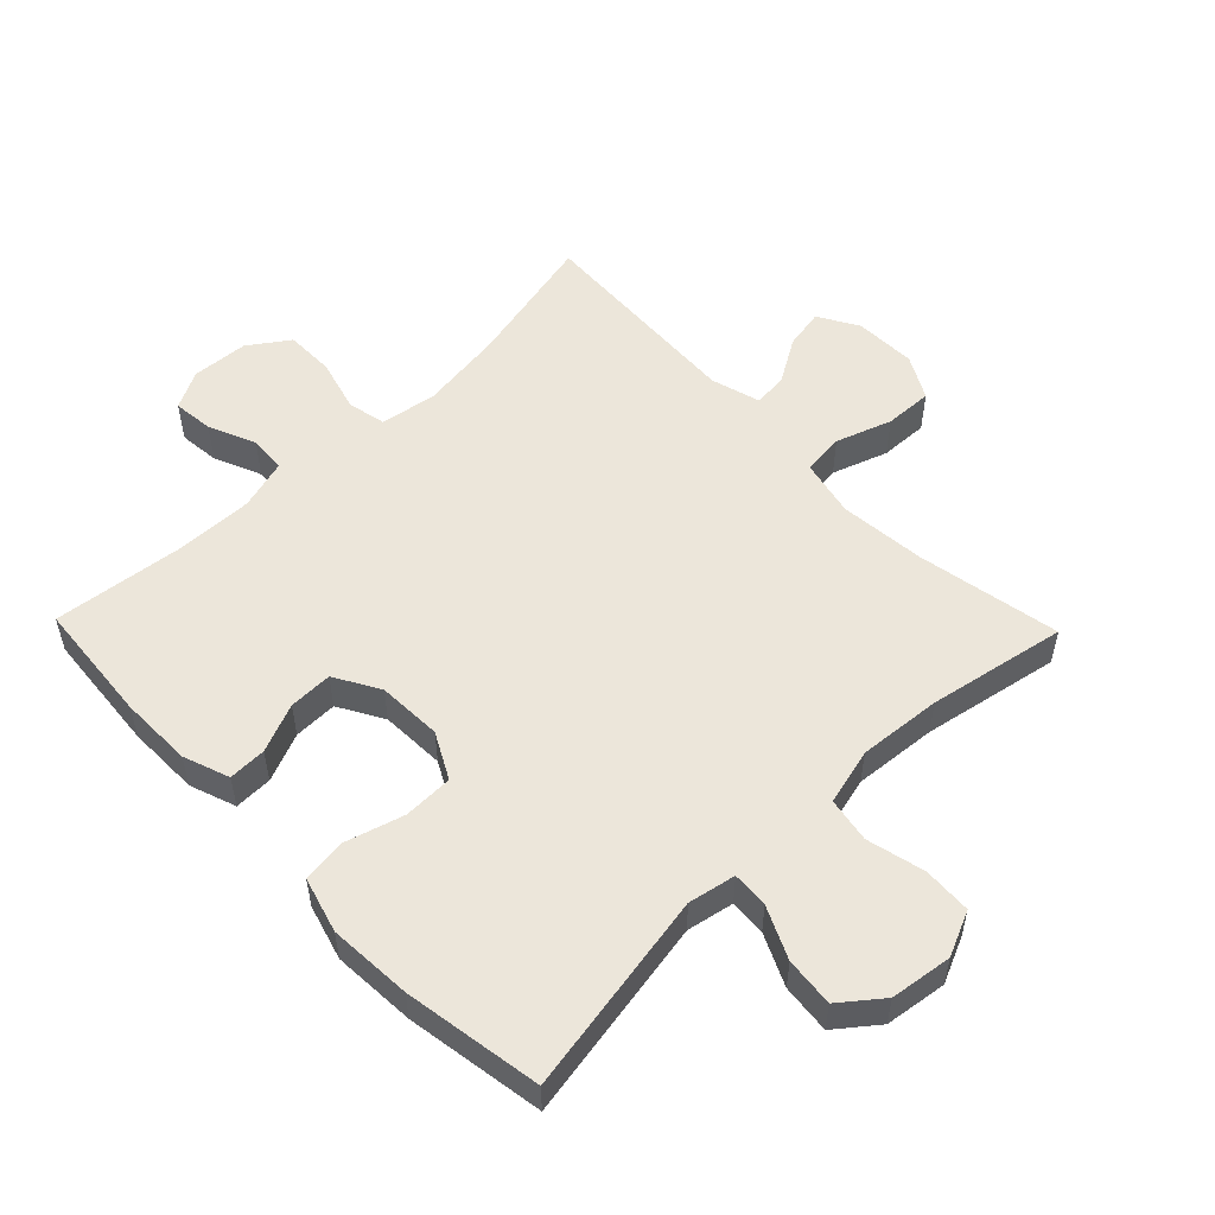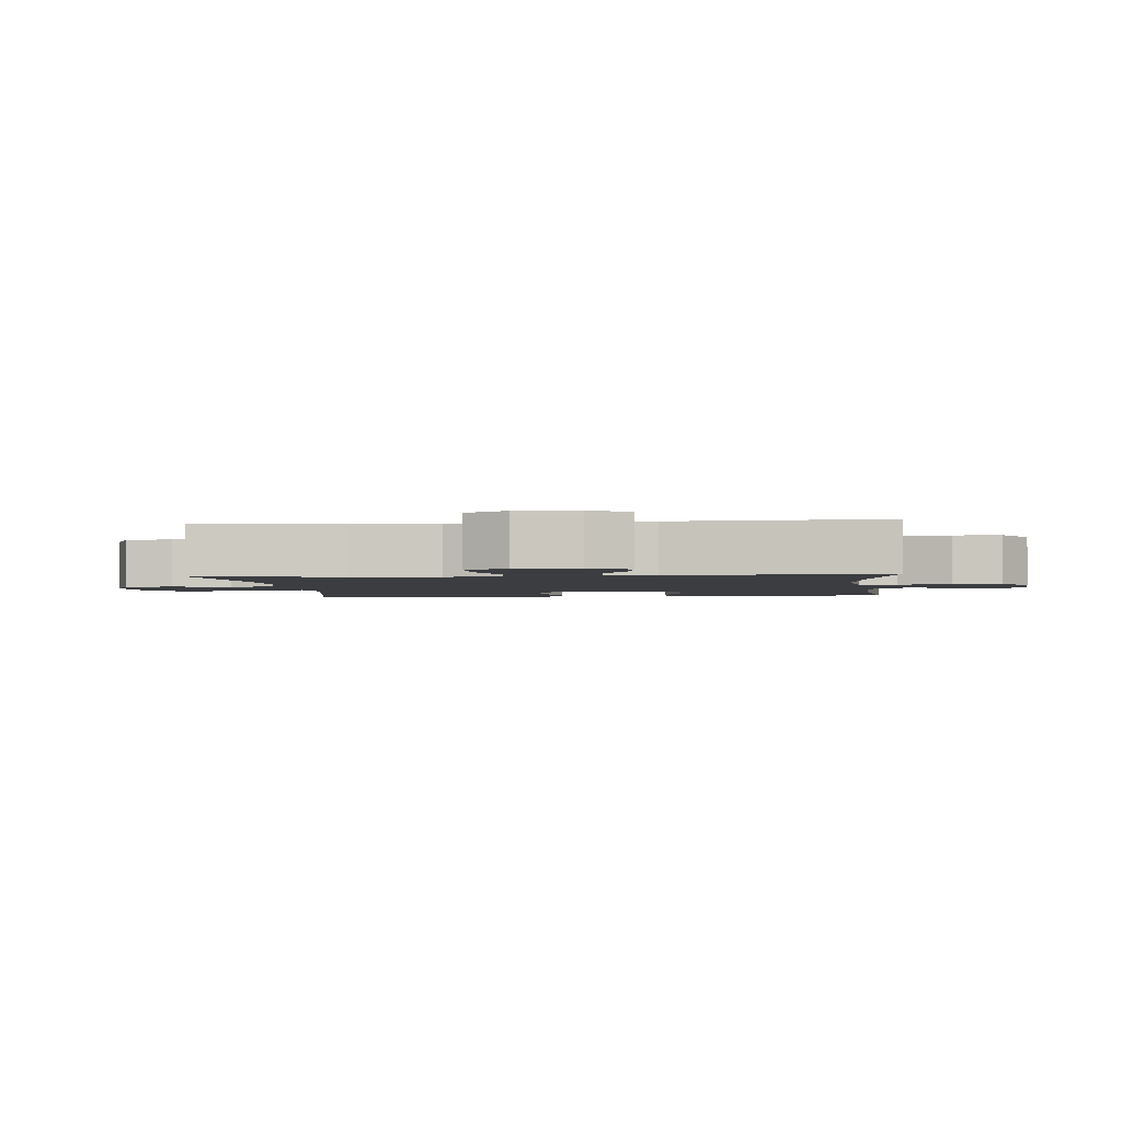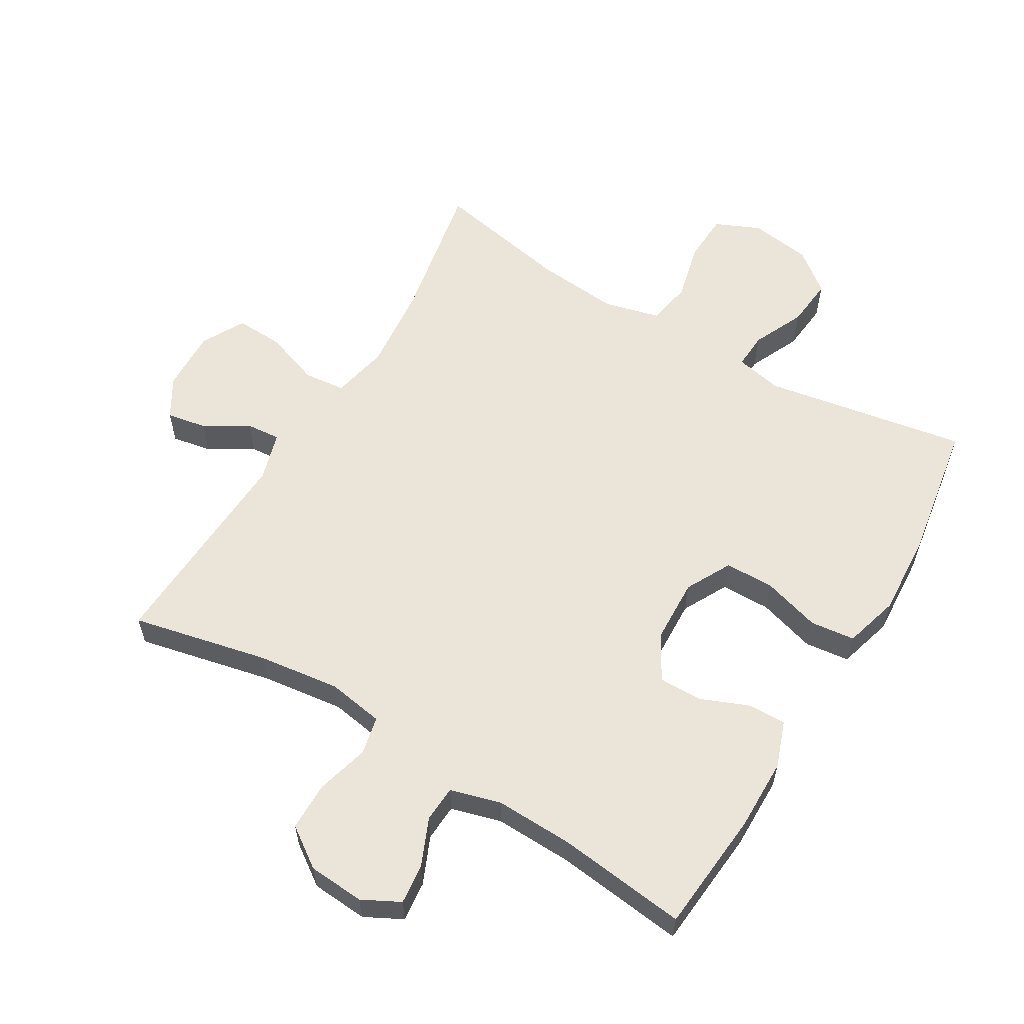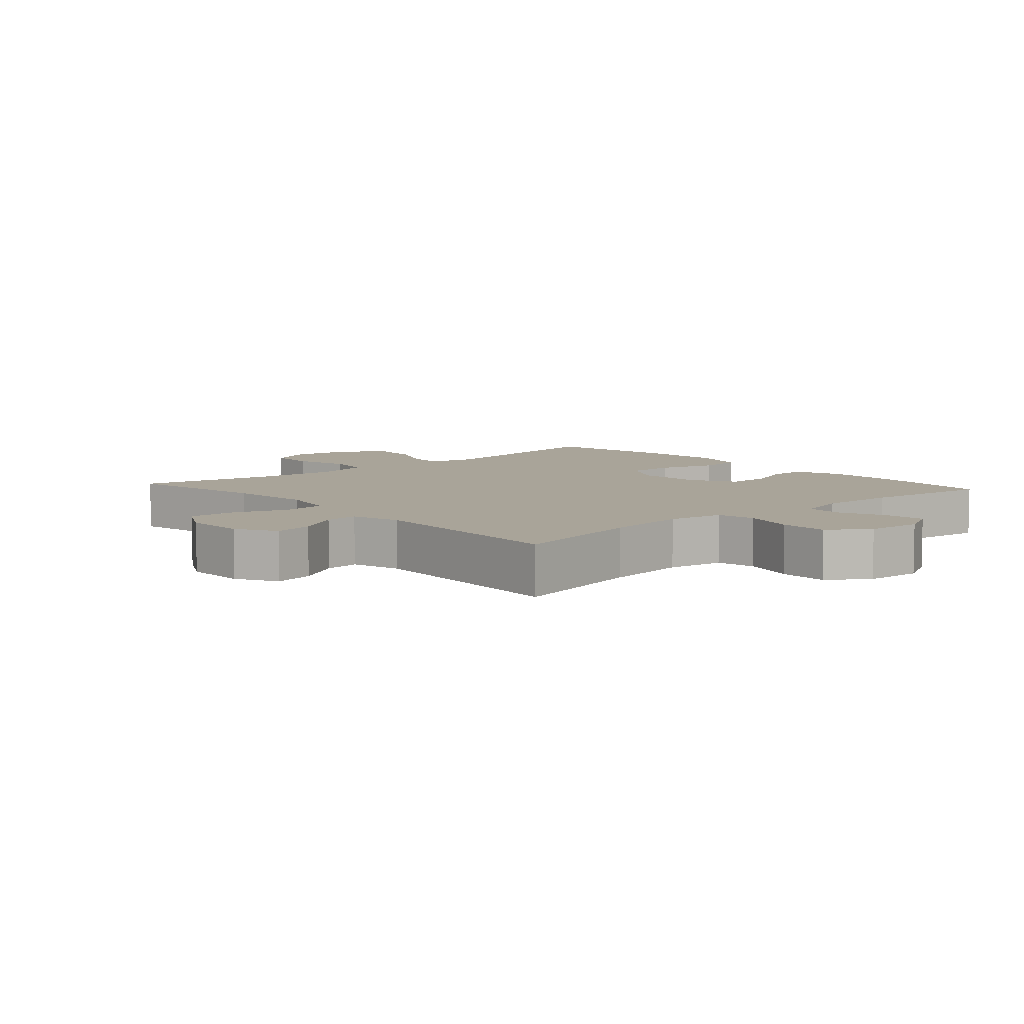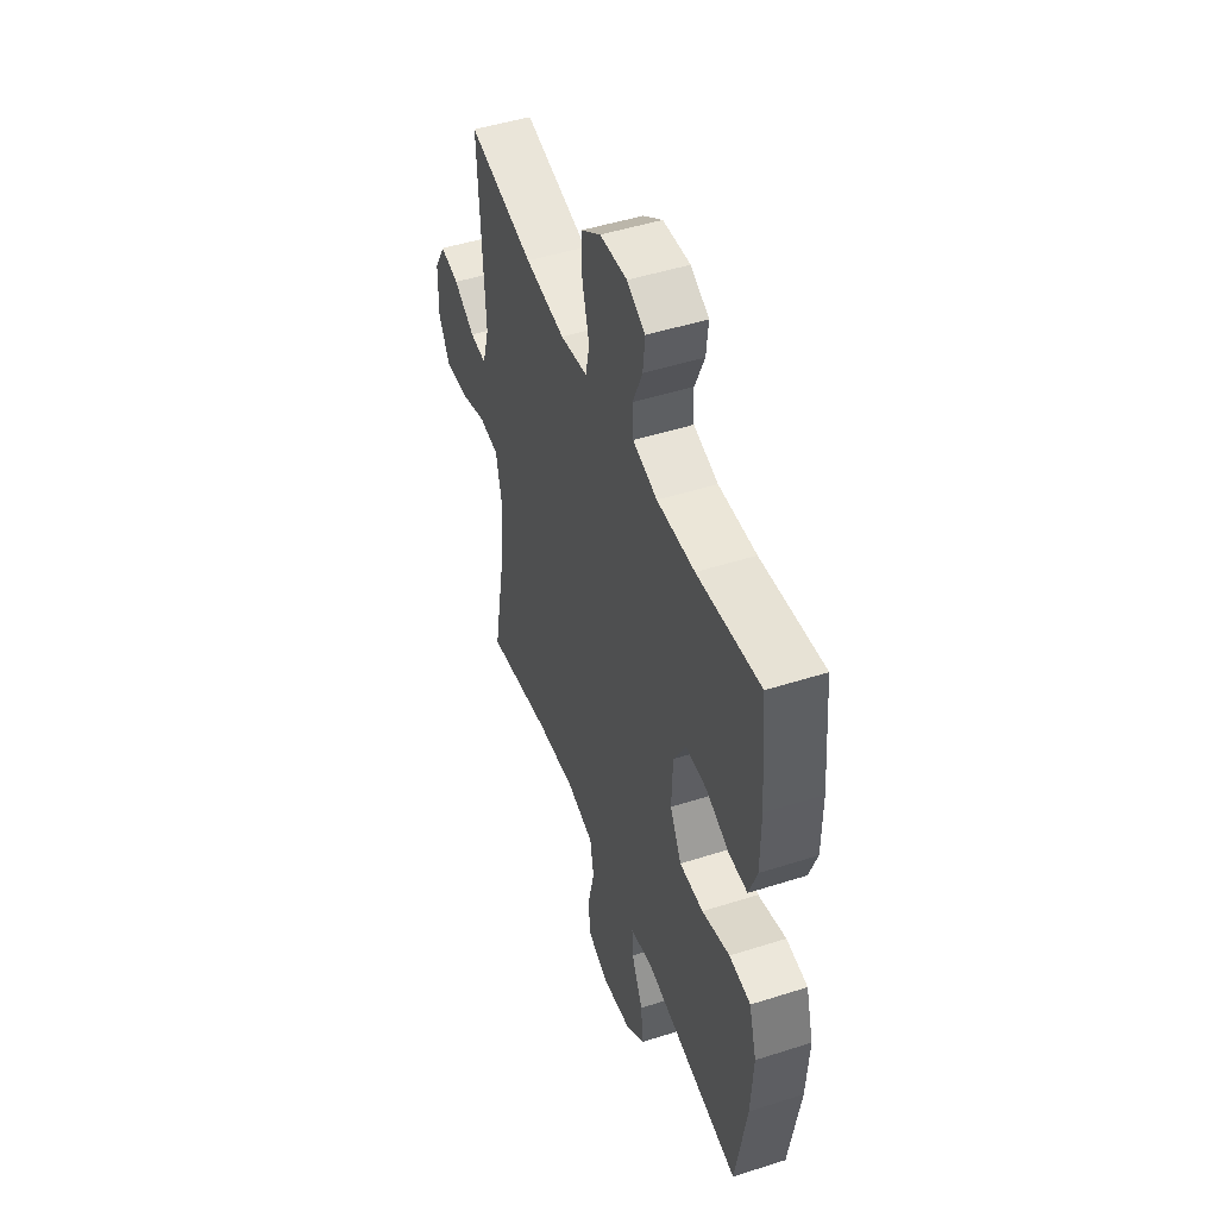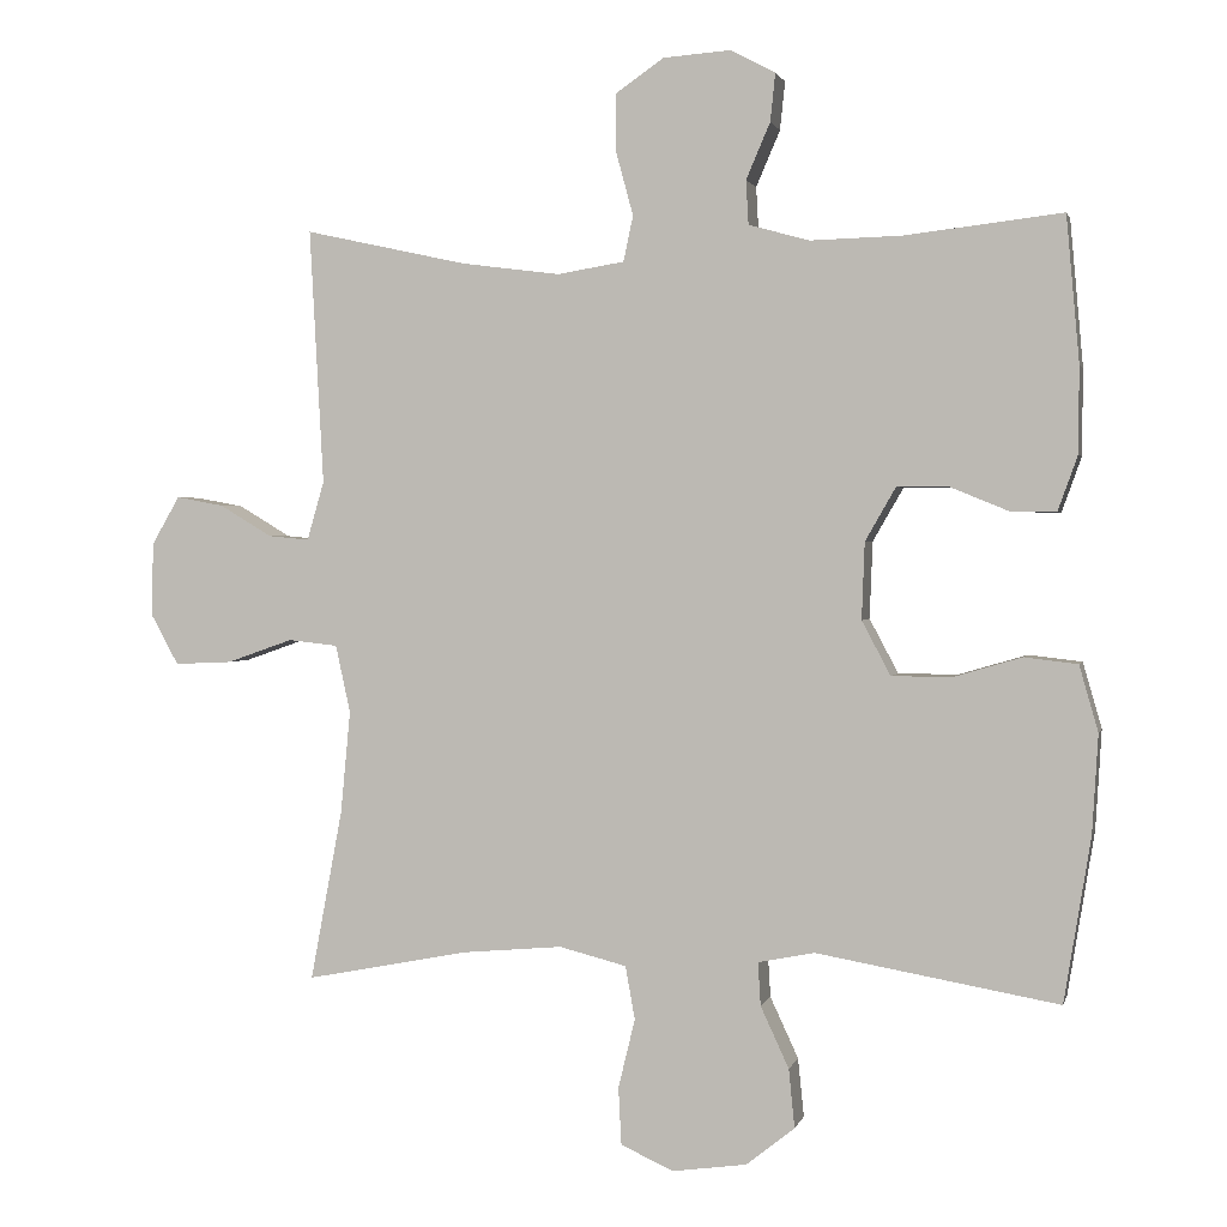
<metadata>
{"format":"obj","ext":"obj","renderer":"f3d","projection":"perspective","resolution":1024,"background":"white","views":[{"elev":54.2,"azim":135.9,"up":"+Y"},{"elev":-2.5,"azim":-84.4,"up":"+Y"},{"elev":59.3,"azim":30.8,"up":"+Y"},{"elev":7.3,"azim":-41.6,"up":"+Y"},{"elev":48.2,"azim":70.3,"up":"+Z"},{"elev":1.5,"azim":13.0,"up":"+Z"}]}
</metadata>
<code>
o path2326
v -0.46 0.0375 0.1692
v -0.4824 0.0375 0.0922
v -0.5359 0.0375 0.09716
v -0.6047 0.0375 0.1383
v -0.6669 0.0375 0.1497
v -0.7035 0.0375 0.08683
v -0.7061 0.0375 -0.009376
v -0.6694 0.0375 -0.07646
v -0.5944 0.0375 -0.07315
v -0.5079 0.0375 -0.04278
v -0.4429 0.0375 -0.04985
v -0.4235 0.0375 -0.1388
v -0.4363 0.0375 -0.2734
v -0.4782 0.0375 -0.4976
v -0.2633 0.0375 -0.4562
v -0.1332 0.0375 -0.4448
v -0.04493 0.0375 -0.4672
v -0.03241 0.0375 -0.5371
v -0.05432 0.0375 -0.628
v -0.05044 0.0375 -0.7035
v 0.01953 0.0375 -0.7346
v 0.1161 0.0375 -0.7212
v 0.18 0.0375 -0.6707
v 0.1722 0.0375 -0.5936
v 0.1351 0.0375 -0.5132
v 0.1316 0.0375 -0.4563
v 0.2054 0.0375 -0.4415
v 0.5237 0.0375 -0.4976
v 0.5589 0.0375 -0.2813
v 0.5667 0.0375 -0.1512
v 0.5419 0.0375 -0.06482
v 0.472 0.0375 -0.05659
v 0.3813 0.0375 -0.0833
v 0.3035 0.0375 -0.08221
v 0.2658 0.0375 -0.01118
v 0.2697 0.0375 0.08977
v 0.31 0.0375 0.1601
v 0.3784 0.0375 0.1593
v 0.4544 0.0375 0.1281
v 0.5139 0.0375 0.1272
v 0.5398 0.0375 0.199
v 0.5408 0.0375 0.3126
v 0.5237 0.0375 0.5041
v 0.3192 0.0375 0.48
v 0.1971 0.0375 0.4765
v 0.1177 0.0375 0.4987
v 0.1145 0.0375 0.5562
v 0.1461 0.0375 0.6298
v 0.1527 0.0375 0.693
v 0.09372 0.0375 0.7238
v 0.005288 0.0375 0.7174
v -0.05728 0.0375 0.6737
v -0.05758 0.0375 0.5975
v -0.03498 0.0375 0.5144
v -0.04776 0.0375 0.4547
v -0.1357 0.0375 0.4403
v -0.2649 0.0375 0.4571
v -0.4782 0.0375 0.5041
v -0.46 -0.0375 0.1692
v -0.4824 -0.0375 0.0922
v -0.5359 -0.0375 0.09716
v -0.6047 -0.0375 0.1383
v -0.6669 -0.0375 0.1497
v -0.7035 -0.0375 0.08683
v -0.7061 -0.0375 -0.009376
v -0.6694 -0.0375 -0.07646
v -0.5944 -0.0375 -0.07315
v -0.5079 -0.0375 -0.04278
v -0.4429 -0.0375 -0.04985
v -0.4235 -0.0375 -0.1388
v -0.4363 -0.0375 -0.2734
v -0.4782 -0.0375 -0.4976
v -0.2633 -0.0375 -0.4562
v -0.1332 -0.0375 -0.4448
v -0.04493 -0.0375 -0.4672
v -0.03241 -0.0375 -0.5371
v -0.05432 -0.0375 -0.628
v -0.05044 -0.0375 -0.7035
v 0.01953 -0.0375 -0.7346
v 0.1161 -0.0375 -0.7212
v 0.18 -0.0375 -0.6707
v 0.1722 -0.0375 -0.5936
v 0.1351 -0.0375 -0.5132
v 0.1316 -0.0375 -0.4563
v 0.2054 -0.0375 -0.4415
v 0.5237 -0.0375 -0.4976
v 0.5589 -0.0375 -0.2813
v 0.5667 -0.0375 -0.1512
v 0.5419 -0.0375 -0.06482
v 0.472 -0.0375 -0.05659
v 0.3813 -0.0375 -0.0833
v 0.3035 -0.0375 -0.08221
v 0.2658 -0.0375 -0.01118
v 0.2697 -0.0375 0.08977
v 0.31 -0.0375 0.1601
v 0.3784 -0.0375 0.1593
v 0.4544 -0.0375 0.1281
v 0.5139 -0.0375 0.1272
v 0.5398 -0.0375 0.199
v 0.5408 -0.0375 0.3126
v 0.5237 -0.0375 0.5041
v 0.3192 -0.0375 0.48
v 0.1971 -0.0375 0.4765
v 0.1177 -0.0375 0.4987
v 0.1145 -0.0375 0.5562
v 0.1461 -0.0375 0.6298
v 0.1527 -0.0375 0.693
v 0.09372 -0.0375 0.7238
v 0.005288 -0.0375 0.7174
v -0.05728 -0.0375 0.6737
v -0.05758 -0.0375 0.5975
v -0.03498 -0.0375 0.5144
v -0.04776 -0.0375 0.4547
v -0.1357 -0.0375 0.4403
v -0.2649 -0.0375 0.4571
v -0.4782 -0.0375 0.5041
v 0.1527 0.0375 0.693
v 0.1527 0.0375 0.693
v 0.09372 0.0375 0.7238
v 0.005288 0.0375 0.7174
v -0.05728 0.0375 0.6737
v 0.1461 0.0375 0.6298
v -0.05758 0.0375 0.5975
v 0.1145 0.0375 0.5562
v -0.03498 0.0375 0.5144
v 0.1177 0.0375 0.4987
v 0.1177 0.0375 0.4987
v -0.04776 0.0375 0.4547
v -0.04776 0.0375 0.4547
v 0.1971 0.0375 0.4765
v 0.5237 0.0375 0.5041
v 0.5237 0.0375 0.5041
v 0.3192 0.0375 0.48
v -0.2649 0.0375 0.4571
v -0.4782 0.0375 0.5041
v -0.4782 0.0375 0.5041
v -0.1357 0.0375 0.4403
v 0.5408 0.0375 0.3126
v 0.5398 0.0375 0.199
v -0.46 0.0375 0.1692
v 0.5139 0.0375 0.1272
v 0.5139 0.0375 0.1272
v 0.31 0.0375 0.1601
v 0.31 0.0375 0.1601
v 0.3784 0.0375 0.1593
v -0.4824 0.0375 0.0922
v -0.4824 0.0375 0.0922
v 0.2697 0.0375 0.08977
v 0.4544 0.0375 0.1281
v -0.6047 0.0375 0.1383
v -0.6669 0.0375 0.1497
v -0.6669 0.0375 0.1497
v -0.7035 0.0375 0.08683
v -0.5359 0.0375 0.09716
v 0.2658 0.0375 -0.01118
v -0.7061 0.0375 -0.009376
v -0.6694 0.0375 -0.07646
v -0.6694 0.0375 -0.07646
v 0.3035 0.0375 -0.08221
v 0.3035 0.0375 -0.08221
v -0.5079 0.0375 -0.04278
v -0.4429 0.0375 -0.04985
v -0.4429 0.0375 -0.04985
v -0.5944 0.0375 -0.07315
v -0.4235 0.0375 -0.1388
v 0.5419 0.0375 -0.06482
v 0.5419 0.0375 -0.06482
v 0.472 0.0375 -0.05659
v 0.3813 0.0375 -0.0833
v 0.5667 0.0375 -0.1512
v -0.4363 0.0375 -0.2734
v 0.5589 0.0375 -0.2813
v 0.5237 0.0375 -0.4976
v 0.5237 0.0375 -0.4976
v 0.1316 0.0375 -0.4563
v 0.1316 0.0375 -0.4563
v 0.2054 0.0375 -0.4415
v -0.1332 0.0375 -0.4448
v -0.04493 0.0375 -0.4672
v -0.04493 0.0375 -0.4672
v -0.2633 0.0375 -0.4562
v 0.1351 0.0375 -0.5132
v -0.03241 0.0375 -0.5371
v -0.4782 0.0375 -0.4976
v -0.4782 0.0375 -0.4976
v 0.1722 0.0375 -0.5936
v -0.05432 0.0375 -0.628
v 0.18 0.0375 -0.6707
v -0.05044 0.0375 -0.7035
v -0.05044 0.0375 -0.7035
v 0.1161 0.0375 -0.7212
v 0.01953 0.0375 -0.7346
v 0.1527 -0.0375 0.693
v 0.1527 -0.0375 0.693
v 0.09372 -0.0375 0.7238
v 0.005288 -0.0375 0.7174
v -0.05728 -0.0375 0.6737
v 0.1461 -0.0375 0.6298
v -0.05758 -0.0375 0.5975
v 0.1145 -0.0375 0.5562
v -0.03498 -0.0375 0.5144
v 0.1177 -0.0375 0.4987
v 0.1177 -0.0375 0.4987
v -0.04776 -0.0375 0.4547
v -0.04776 -0.0375 0.4547
v 0.1971 -0.0375 0.4765
v 0.5237 -0.0375 0.5041
v 0.5237 -0.0375 0.5041
v 0.3192 -0.0375 0.48
v -0.2649 -0.0375 0.4571
v -0.4782 -0.0375 0.5041
v -0.4782 -0.0375 0.5041
v -0.1357 -0.0375 0.4403
v 0.5408 -0.0375 0.3126
v 0.5398 -0.0375 0.199
v -0.46 -0.0375 0.1692
v 0.5139 -0.0375 0.1272
v 0.5139 -0.0375 0.1272
v 0.31 -0.0375 0.1601
v 0.31 -0.0375 0.1601
v 0.3784 -0.0375 0.1593
v -0.4824 -0.0375 0.0922
v -0.4824 -0.0375 0.0922
v 0.2697 -0.0375 0.08977
v 0.4544 -0.0375 0.1281
v -0.6047 -0.0375 0.1383
v -0.6669 -0.0375 0.1497
v -0.6669 -0.0375 0.1497
v -0.7035 -0.0375 0.08683
v -0.5359 -0.0375 0.09716
v 0.2658 -0.0375 -0.01118
v -0.7061 -0.0375 -0.009376
v -0.6694 -0.0375 -0.07646
v -0.6694 -0.0375 -0.07646
v 0.3035 -0.0375 -0.08221
v 0.3035 -0.0375 -0.08221
v -0.5079 -0.0375 -0.04278
v -0.4429 -0.0375 -0.04985
v -0.4429 -0.0375 -0.04985
v -0.5944 -0.0375 -0.07315
v -0.4235 -0.0375 -0.1388
v 0.5419 -0.0375 -0.06482
v 0.5419 -0.0375 -0.06482
v 0.472 -0.0375 -0.05659
v 0.3813 -0.0375 -0.0833
v 0.5667 -0.0375 -0.1512
v -0.4363 -0.0375 -0.2734
v 0.5589 -0.0375 -0.2813
v 0.5237 -0.0375 -0.4976
v 0.5237 -0.0375 -0.4976
v 0.1316 -0.0375 -0.4563
v 0.1316 -0.0375 -0.4563
v 0.2054 -0.0375 -0.4415
v -0.1332 -0.0375 -0.4448
v -0.04493 -0.0375 -0.4672
v -0.04493 -0.0375 -0.4672
v -0.2633 -0.0375 -0.4562
v 0.1351 -0.0375 -0.5132
v -0.03241 -0.0375 -0.5371
v -0.4782 -0.0375 -0.4976
v -0.4782 -0.0375 -0.4976
v 0.1722 -0.0375 -0.5936
v -0.05432 -0.0375 -0.628
v 0.18 -0.0375 -0.6707
v -0.05044 -0.0375 -0.7035
v -0.05044 -0.0375 -0.7035
v 0.1161 -0.0375 -0.7212
v 0.01953 -0.0375 -0.7346
f 241 231 238
f 201 200 199
f 265 268 263
f 206 219 209
f 246 245 248
f 209 219 221
f 238 222 237
f 258 259 262
f 227 229 226
f 248 253 249
f 233 240 232
f 259 251 255
f 245 246 244
f 238 224 213
f 199 196 197
f 242 244 246
f 209 221 214
f 202 200 201
f 202 219 206
f 215 225 217
f 209 214 207
f 214 221 215
f 247 254 241
f 213 224 204
f 199 200 196
f 237 230 240
f 222 238 216
f 238 231 224
f 226 229 230
f 216 210 211
f 204 219 202
f 195 198 193
f 264 262 267
f 245 235 253
f 247 257 254
f 240 230 232
f 251 231 255
f 251 259 258
f 248 245 253
f 216 238 213
f 230 237 222
f 262 263 267
f 216 213 210
f 254 231 241
f 255 231 254
f 263 262 259
f 215 221 225
f 268 267 263
f 253 235 251
f 232 230 229
f 224 219 204
f 231 251 235
f 260 257 247
f 196 198 195
f 204 202 201
f 200 198 196
f 118 50 108 194
f 50 51 109 108
f 51 52 110 109
f 48 49 107 106
f 52 53 111 110
f 47 48 106 105
f 53 54 112 111
f 127 47 105 203
f 54 129 205 112
f 45 46 104 103
f 132 44 102 208
f 57 136 212 115
f 44 45 103 102
f 56 57 115 114
f 55 56 114 113
f 42 43 101 100
f 41 42 100 99
f 58 1 59 116
f 142 41 99 218
f 144 38 96 220
f 1 147 223 59
f 36 37 95 94
f 39 40 98 97
f 38 39 97 96
f 4 152 228 62
f 5 6 64 63
f 3 4 62 61
f 2 3 61 60
f 35 36 94 93
f 6 7 65 64
f 7 158 234 65
f 160 35 93 236
f 10 163 239 68
f 9 10 68 67
f 8 9 67 66
f 11 12 70 69
f 167 32 90 243
f 32 33 91 90
f 30 31 89 88
f 33 34 92 91
f 12 13 71 70
f 29 30 88 87
f 174 29 87 250
f 176 27 85 252
f 16 180 256 74
f 15 16 74 73
f 25 26 84 83
f 17 18 76 75
f 185 15 73 261
f 13 14 72 71
f 27 28 86 85
f 24 25 83 82
f 18 19 77 76
f 23 24 82 81
f 19 190 266 77
f 22 23 81 80
f 21 22 80 79
f 20 21 79 78
f 165 162 155
f 125 123 124
f 189 187 192
f 130 133 143
f 170 172 169
f 133 145 143
f 162 161 146
f 182 186 183
f 151 150 153
f 172 173 177
f 157 156 164
f 183 179 175
f 169 168 170
f 162 137 148
f 123 121 120
f 166 170 168
f 133 138 145
f 126 125 124
f 126 130 143
f 139 141 149
f 133 131 138
f 138 139 145
f 171 165 178
f 137 128 148
f 123 120 124
f 161 164 154
f 146 140 162
f 162 148 155
f 150 154 153
f 140 135 134
f 128 126 143
f 119 117 122
f 188 191 186
f 169 177 159
f 171 178 181
f 164 156 154
f 175 179 155
f 175 182 183
f 172 177 169
f 140 137 162
f 154 146 161
f 186 191 187
f 140 134 137
f 178 165 155
f 179 178 155
f 187 183 186
f 139 149 145
f 192 187 191
f 177 175 159
f 156 153 154
f 148 128 143
f 155 159 175
f 184 171 181
f 120 119 122
f 128 125 126
f 124 120 122

</code>
